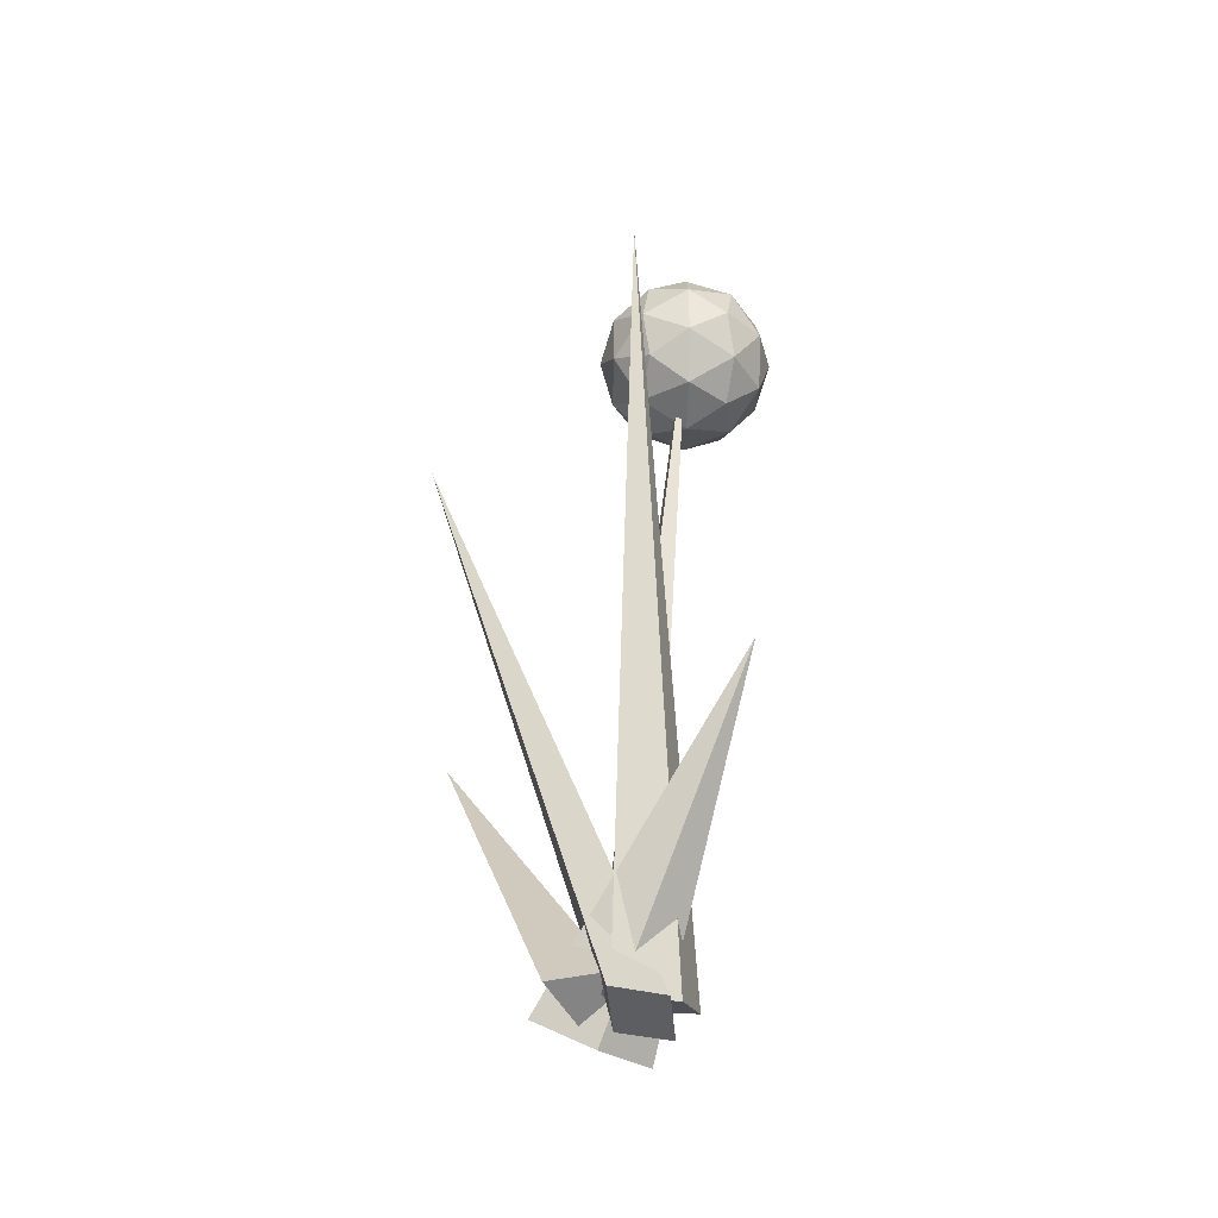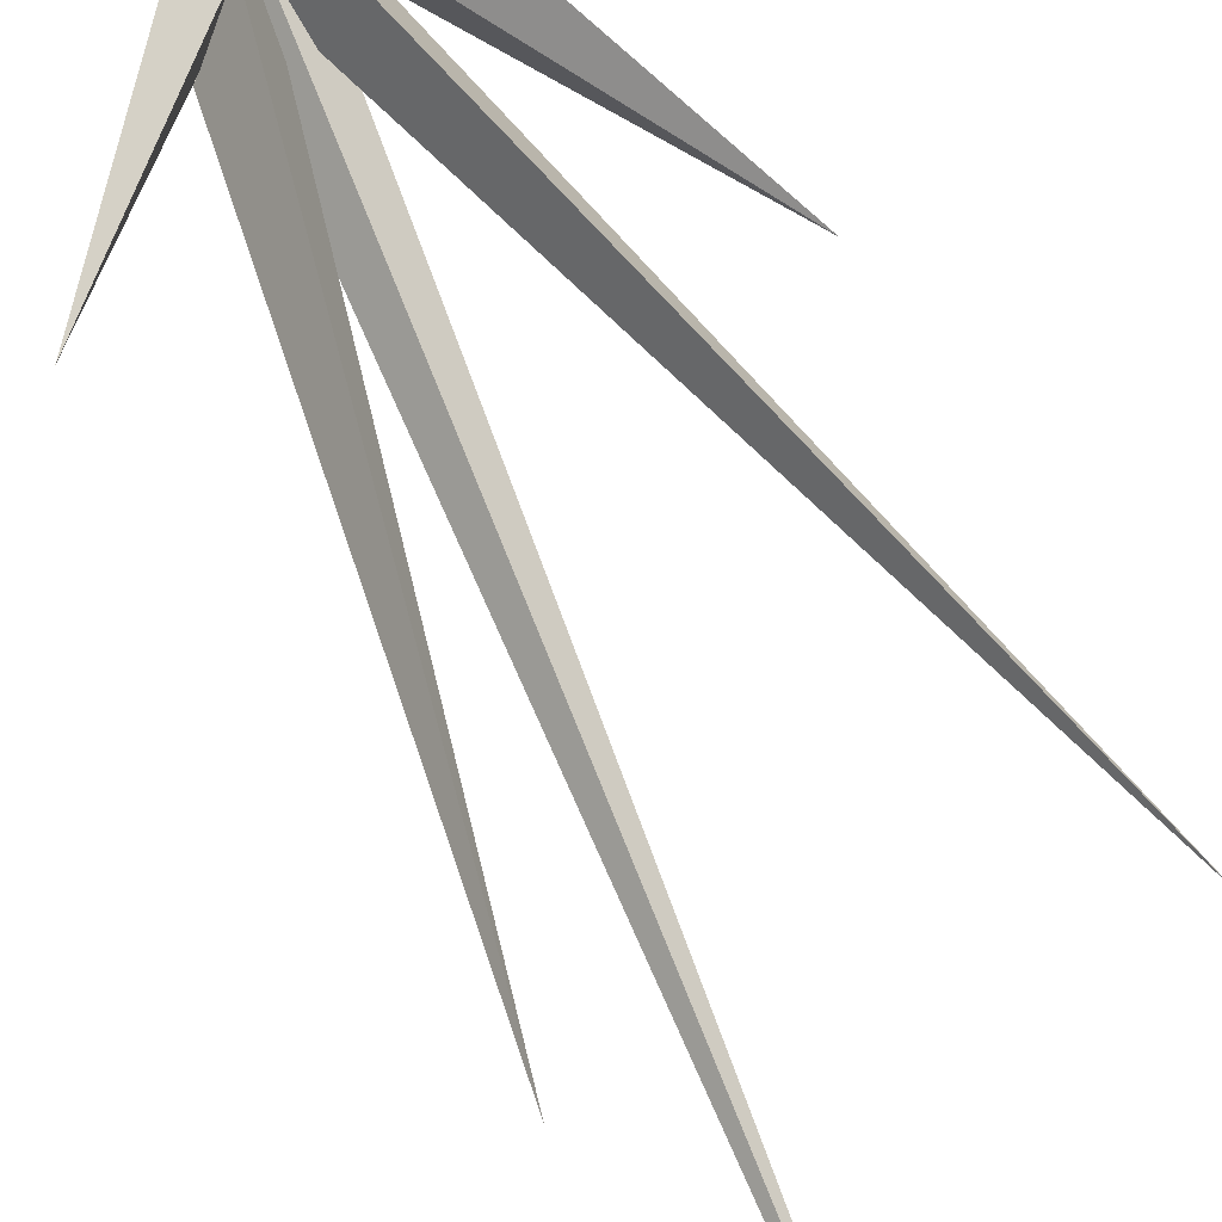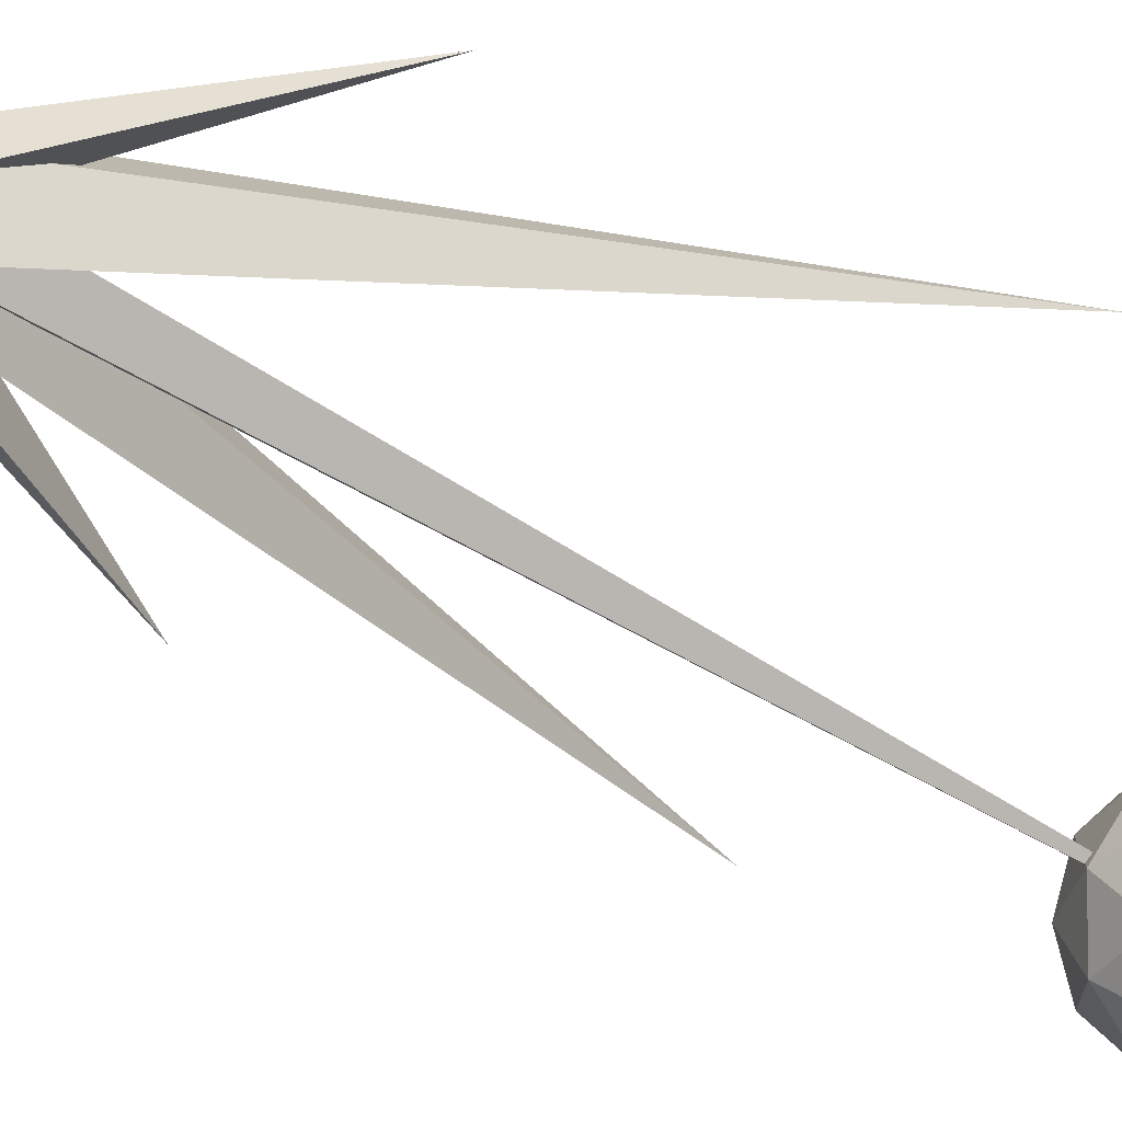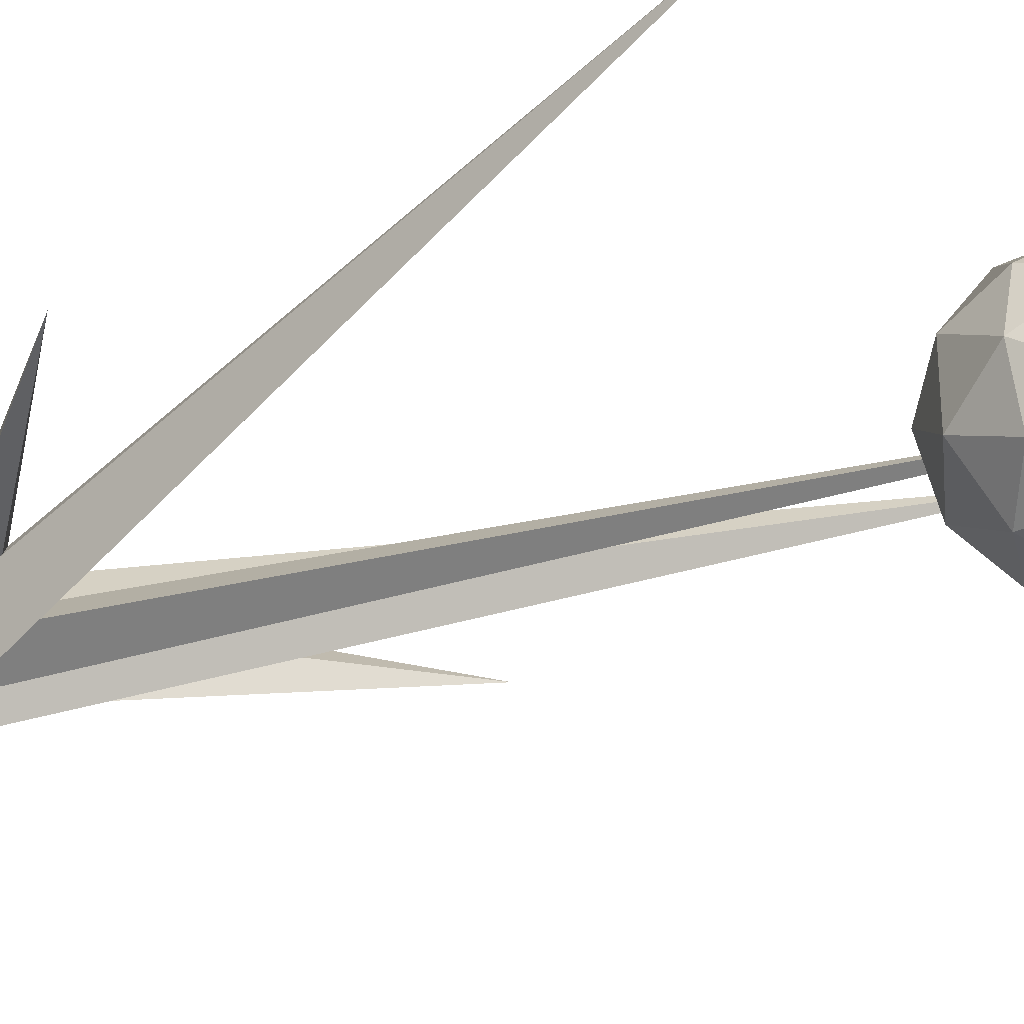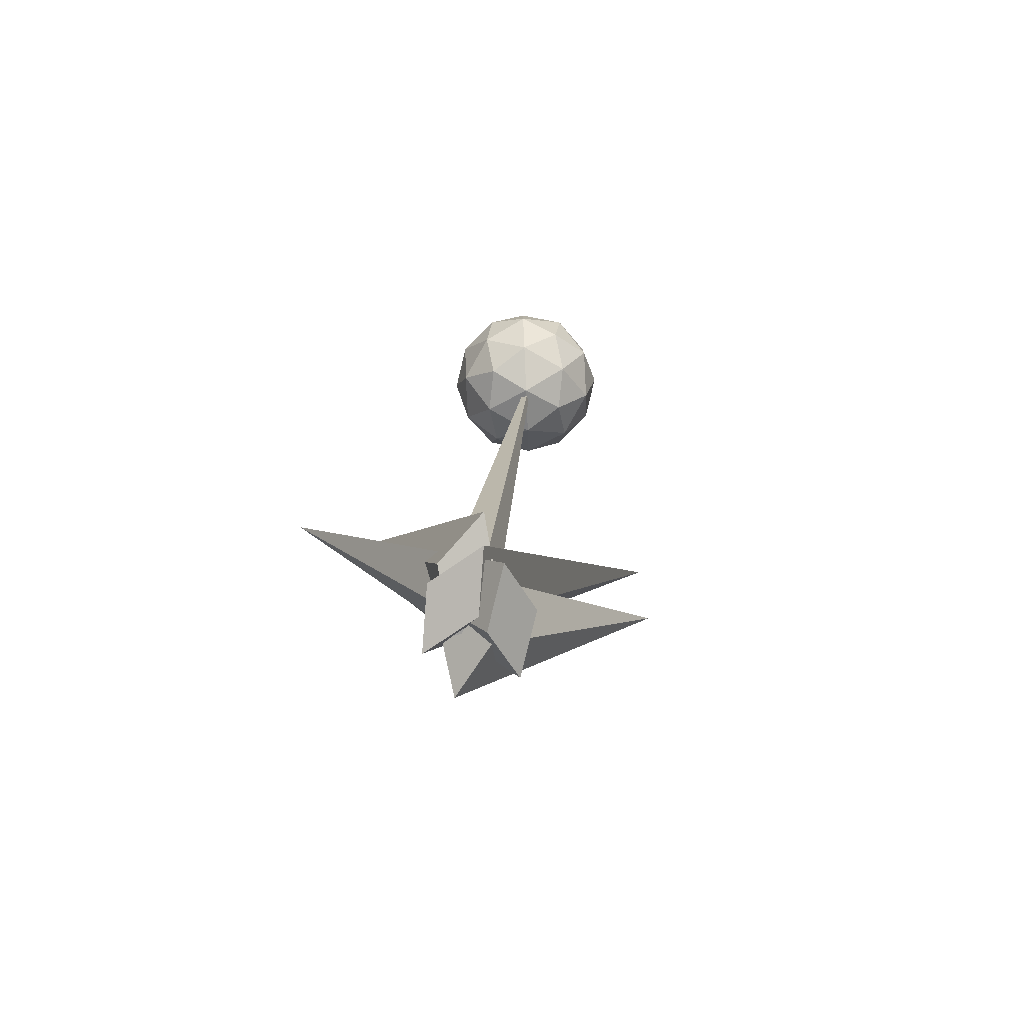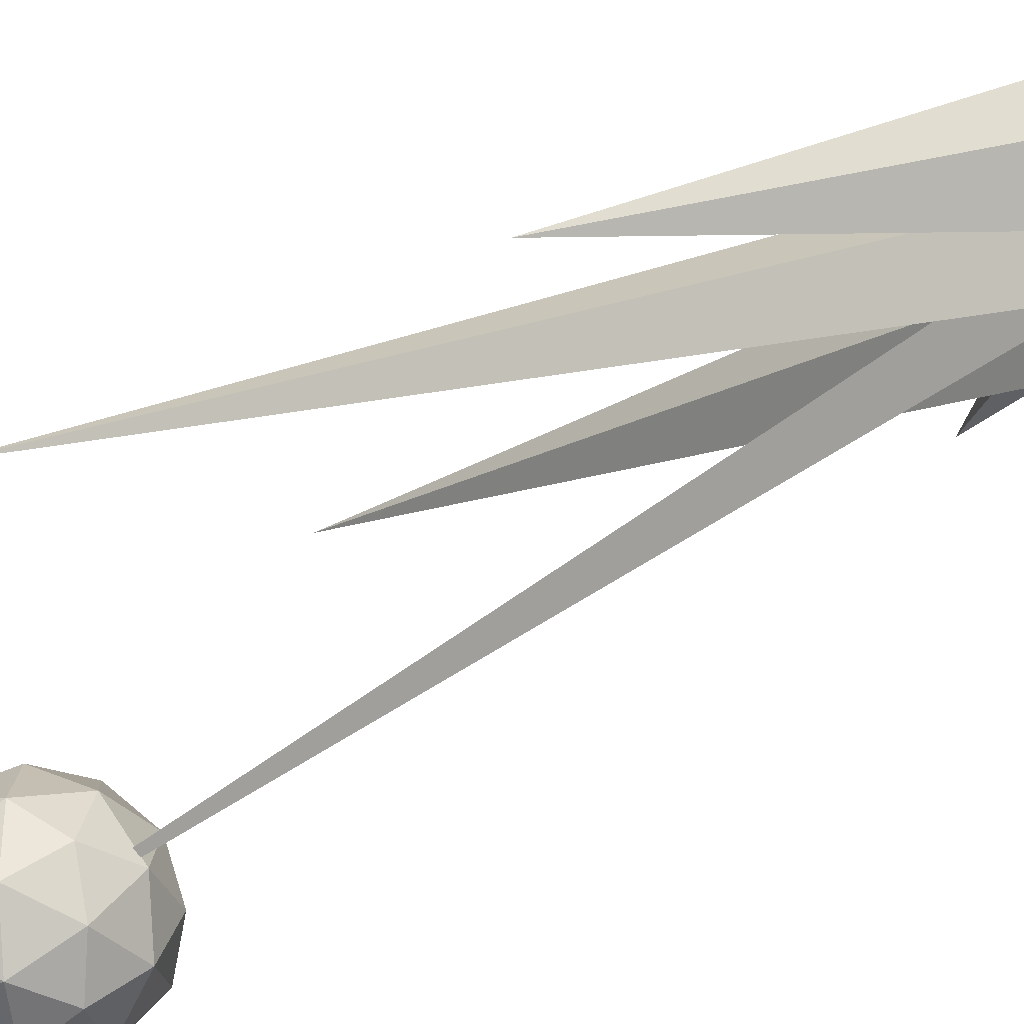
<metadata>
{"format":"obj","ext":"obj","renderer":"f3d","projection":"perspective","resolution":1024,"background":"white","views":[{"elev":-37.3,"azim":30.4,"up":"+Y"},{"elev":67.4,"azim":157.4,"up":"+Z"},{"elev":-40.3,"azim":58.4,"up":"+Z"},{"elev":-30.3,"azim":127.4,"up":"+Z"},{"elev":-79.9,"azim":150.7,"up":"+Y"},{"elev":-37.3,"azim":-52.4,"up":"+Z"}]}
</metadata>
<code>
o FlowerRed1
g FlowerRed1
v 0.01836 0.1009 -0.02209
v 0.02402 0.09391 -0.01591
v 0.01402 0.1001 -0.01209
v 0.02486 0.08391 -0.01157
v 0.01784 0.09009 -0.005908
v 0.007844 0.09442 -0.005075
v 0.007844 0.1039 -0.02209
v 0.001663 0.1001 -0.01209
v -0.002671 0.1009 -0.02209
v 0.01402 0.1001 -0.03209
v 0.001663 0.1001 -0.03209
v 0.007844 0.09442 -0.0391
v 0.02402 0.09391 -0.02827
v 0.01784 0.09009 -0.03827
v 0.02486 0.08391 -0.0326
v 0.02784 0.08391 -0.02209
v -0.008337 0.09391 -0.01591
v -0.002156 0.09009 -0.005908
v -0.009169 0.08391 -0.01157
v 0.007844 0.08391 -0.002088
v 0.01784 0.07773 -0.005908
v 0.007844 0.07339 -0.005075
v 0.02402 0.07391 -0.01591
v 0.02402 0.07391 -0.02827
v 0.01836 0.0669 -0.02209
v 0.01784 0.07773 -0.03827
v 0.007844 0.08391 -0.04209
v 0.007844 0.07339 -0.0391
v -0.002156 0.09009 -0.03827
v -0.008337 0.09391 -0.02827
v -0.009169 0.08391 -0.0326
v -0.002671 0.0669 -0.02209
v -0.008337 0.07391 -0.01591
v 0.001663 0.06773 -0.01209
v -0.002156 0.07773 -0.005908
v 0.007844 0.06391 -0.02209
v 0.01402 0.06773 -0.01209
v 0.001663 0.06773 -0.03209
v 0.01402 0.06773 -0.03209
v -0.008337 0.07391 -0.02827
v -0.002156 0.07773 -0.03827
v -0.01216 0.08391 -0.02209
v -0.0007563 -0.09969 0.009512
v 5.627e-05 -0.09724 0.02325
v -0.03781 -0.02892 0.001939
v 0.004154 -0.09636 0.01147
v 0.009065 -0.09303 0.01343
v 0.008253 -0.09547 -0.0003041
v 0.004044 -0.09329 -0.000888
v 0.007288 -0.09728 0.01211
v 0.03069 0.05864 0.04209
v 0.01008 -0.09442 0.0002643
v 0.01612 -0.09555 0.001417
v 0.01288 -0.09156 -0.01158
v -0.005556 -0.09669 -0.0002879
v -0.009242 -0.09779 0.01315
v 0.04366 -0.03699 0.02099
v -0.001943 -0.1003 0.003316
v 0.00167 -0.1039 0.00692
v 0.005355 -0.1028 -0.006516
v 0.004244 -0.1005 0.005712
v 0.01013 -0.09839 0.01821
v -0.04366 0.0523 0.005712
v 0.01013 -0.09839 0.005712
v 0.01602 -0.09629 0.005712
v 0.01013 -0.09839 -0.006788
v 0.0006437 -0.09649 0.007112
v 0.006894 -0.09547 0.01328
v 0.006894 0.1008 -0.02561
v 0.006894 -0.09649 0.007112
v 0.01314 -0.09649 0.007112
v 0.006894 -0.09751 0.0009462
f 3 2 1
f 5 4 2
f 3 5 2
f 6 5 3
f 7 3 1
f 8 6 3
f 7 8 3
f 9 8 7
f 10 7 1
f 11 9 7
f 10 11 7
f 12 11 10
f 13 10 1
f 14 12 10
f 13 14 10
f 15 14 13
f 2 13 1
f 16 15 13
f 2 16 13
f 4 16 2
f 17 8 9
f 18 6 8
f 17 18 8
f 19 18 17
f 20 5 6
f 21 4 5
f 20 21 5
f 22 21 20
f 23 16 4
f 24 15 16
f 23 24 16
f 25 24 23
f 26 14 15
f 27 12 14
f 26 27 14
f 28 27 26
f 29 11 12
f 30 9 11
f 29 30 11
f 31 30 29
f 34 33 32
f 35 19 33
f 34 35 33
f 22 35 34
f 36 34 32
f 37 22 34
f 36 37 34
f 25 37 36
f 38 36 32
f 39 25 36
f 38 39 36
f 28 39 38
f 40 38 32
f 41 28 38
f 40 41 38
f 31 41 40
f 33 40 32
f 42 31 40
f 33 42 40
f 19 42 33
f 20 35 22
f 18 19 35
f 20 18 35
f 6 18 20
f 23 37 25
f 21 22 37
f 23 21 37
f 4 21 23
f 26 39 28
f 24 25 39
f 26 24 39
f 15 24 26
f 29 41 31
f 27 28 41
f 29 27 41
f 12 27 29
f 17 42 19
f 30 31 42
f 17 30 42
f 9 30 17
f 43 44 45
f 46 44 43
f 44 47 45
f 46 47 44
f 47 48 45
f 46 48 47
f 48 43 45
f 46 43 48
f 49 50 51
f 52 50 49
f 50 53 51
f 52 53 50
f 53 54 51
f 52 54 53
f 54 49 51
f 52 49 54
f 55 56 57
f 58 56 55
f 56 59 57
f 58 59 56
f 59 60 57
f 58 60 59
f 60 55 57
f 58 55 60
f 61 62 63
f 64 62 61
f 62 65 63
f 64 65 62
f 65 66 63
f 64 66 65
f 66 61 63
f 64 61 66
f 67 68 69
f 70 68 67
f 68 71 69
f 70 71 68
f 71 72 69
f 70 72 71
f 72 67 69
f 70 67 72

</code>
